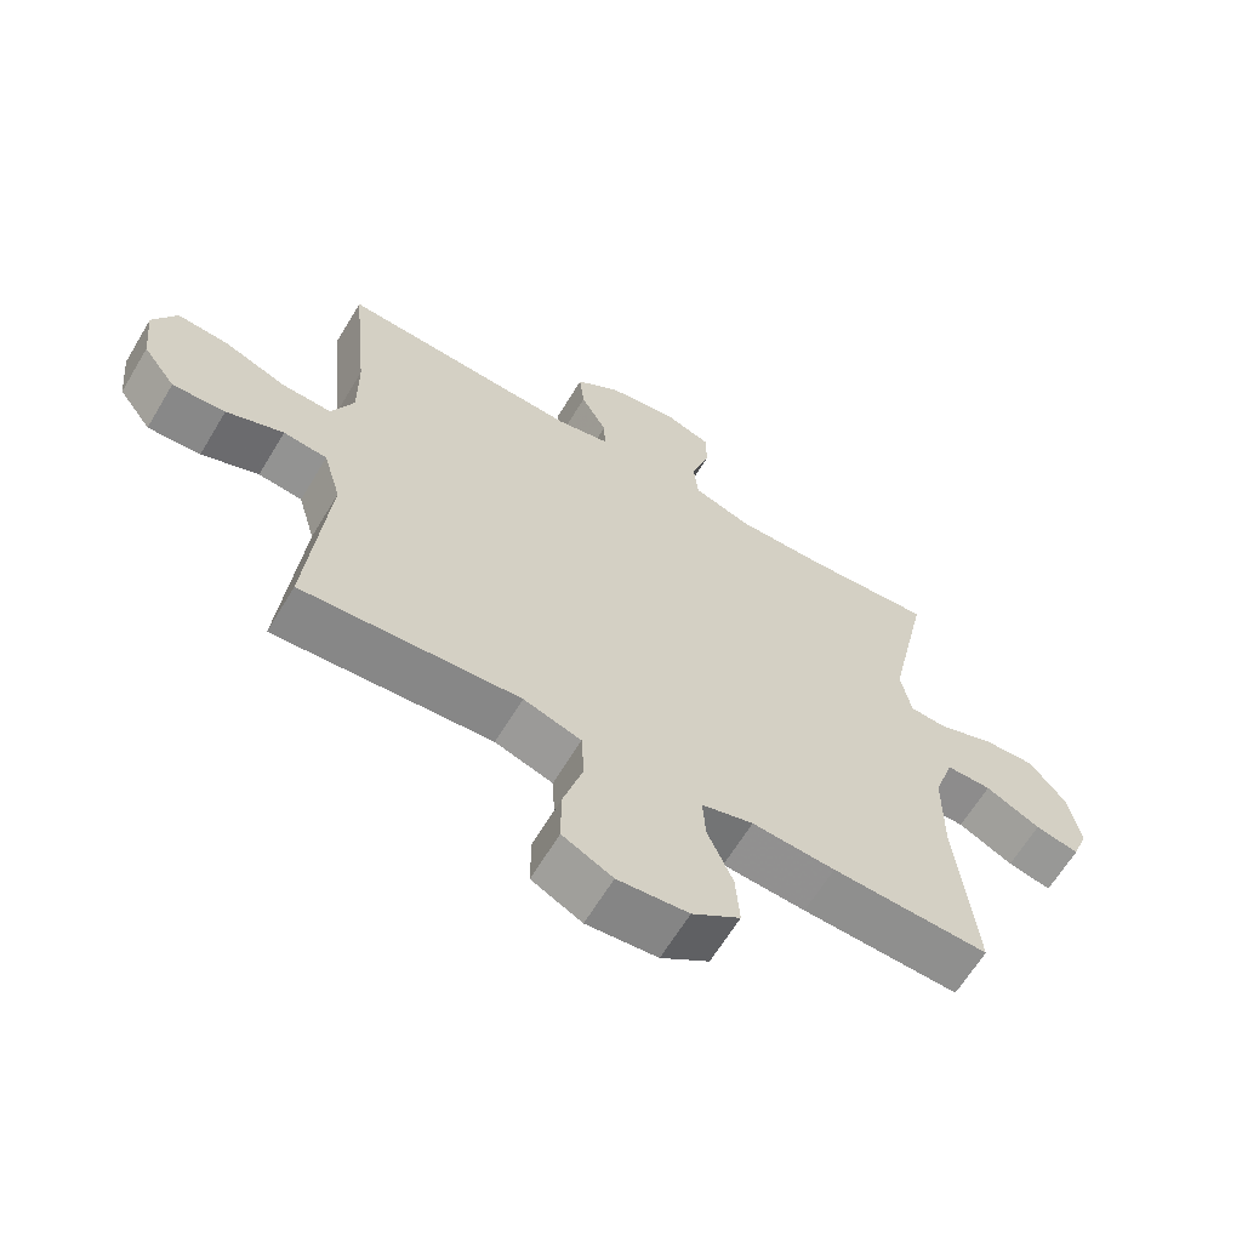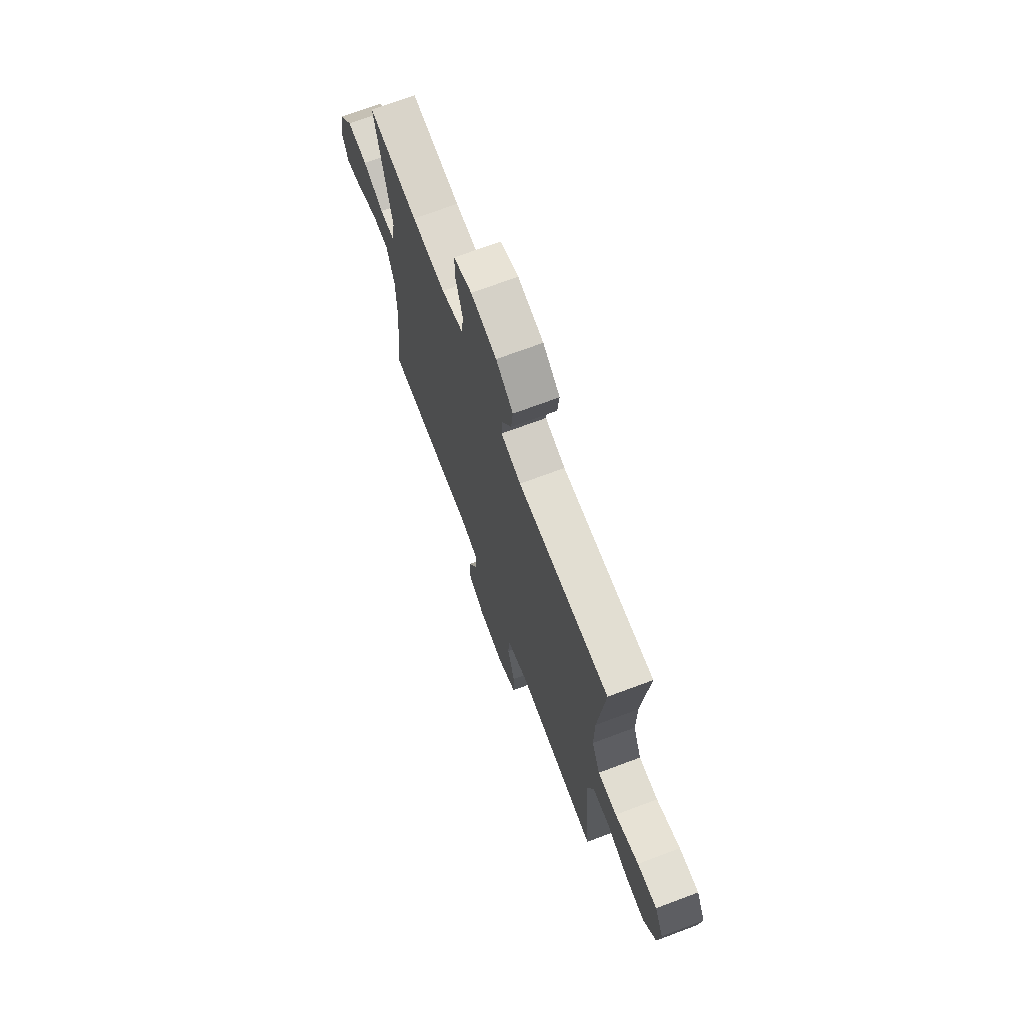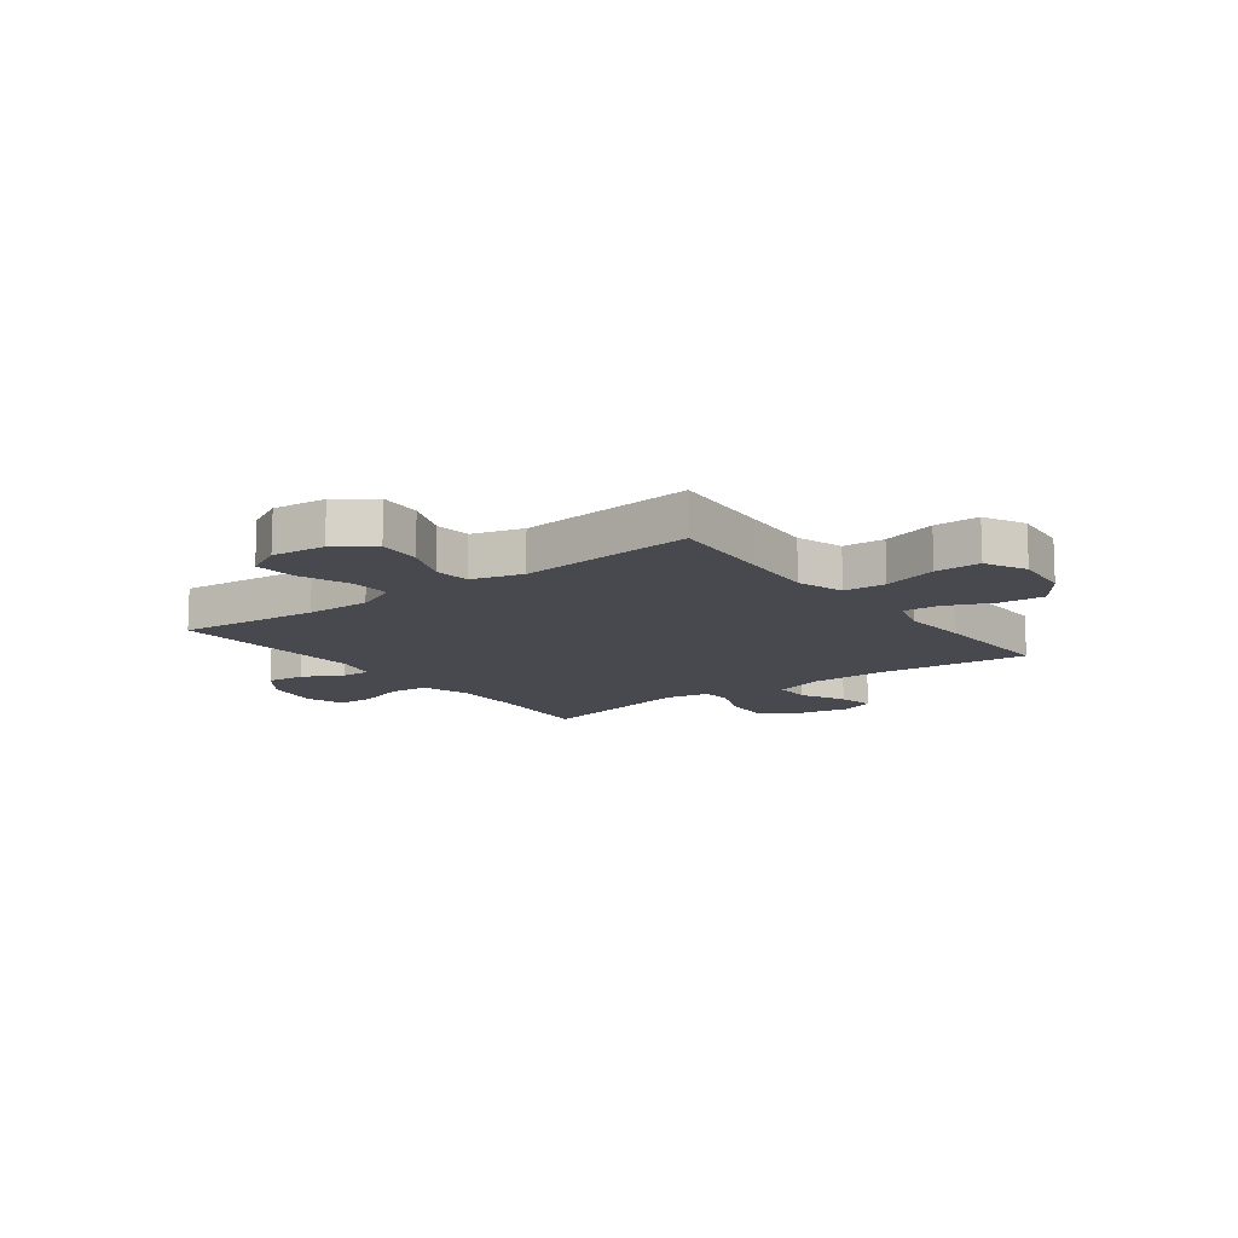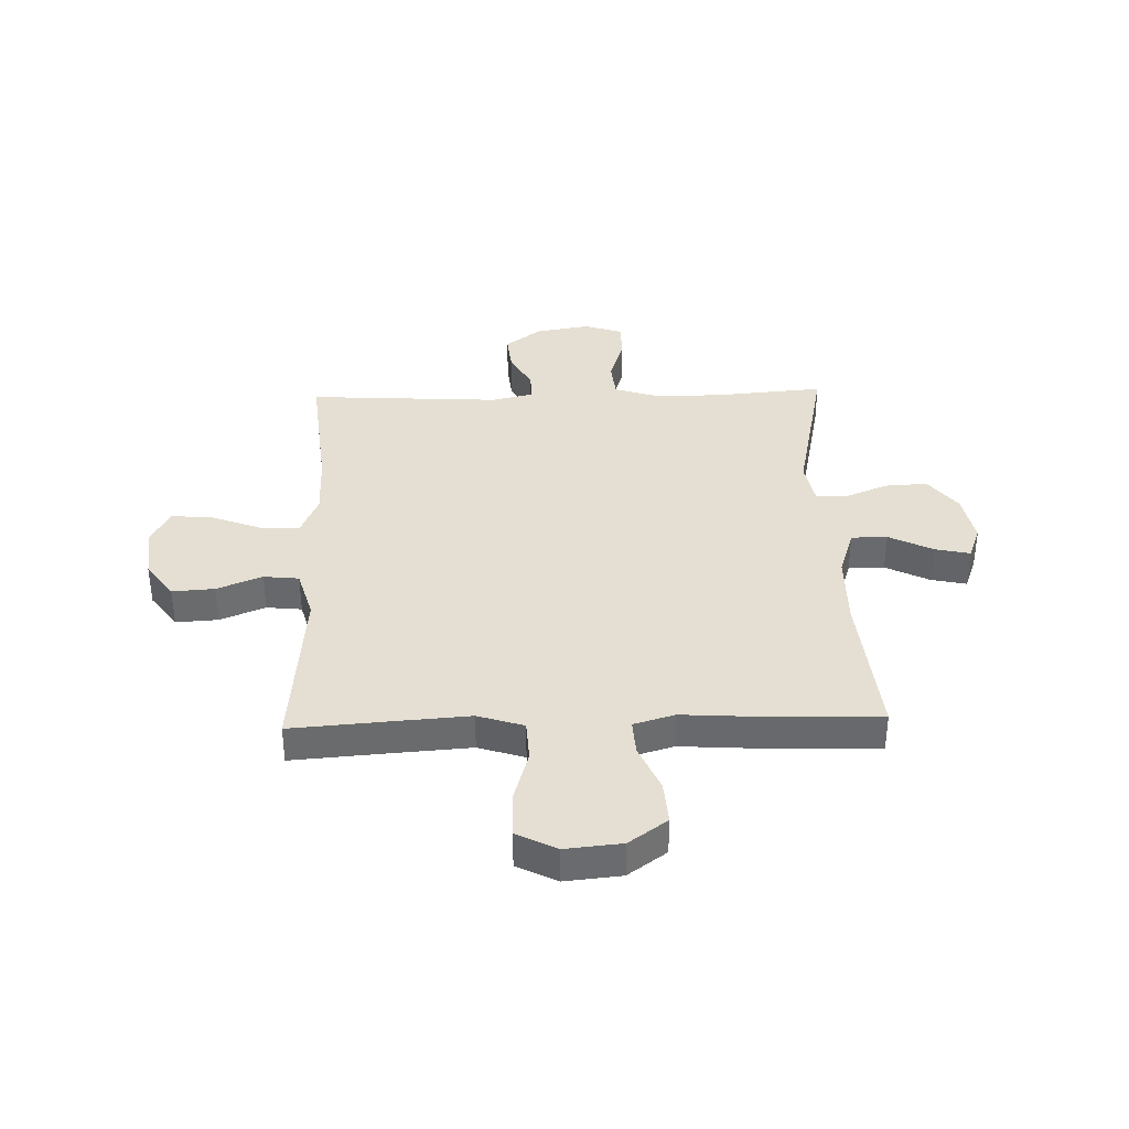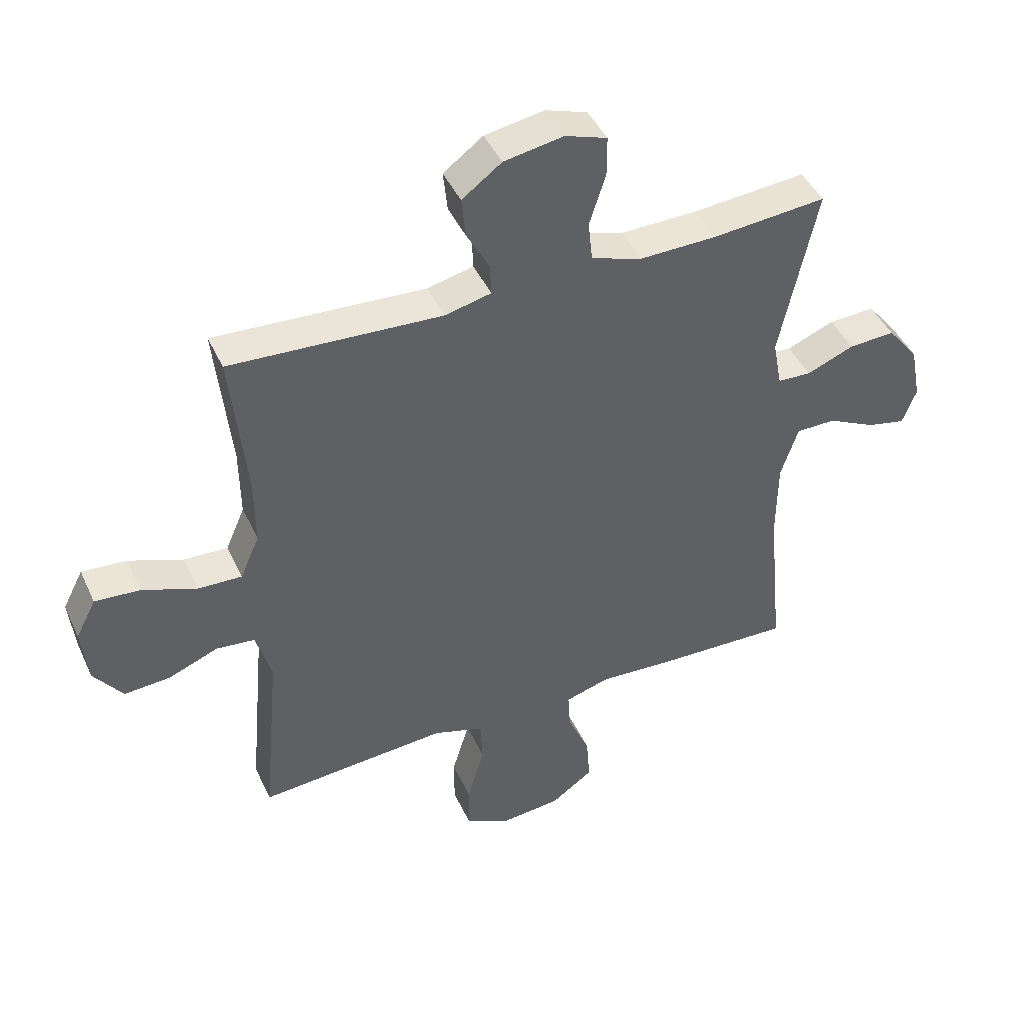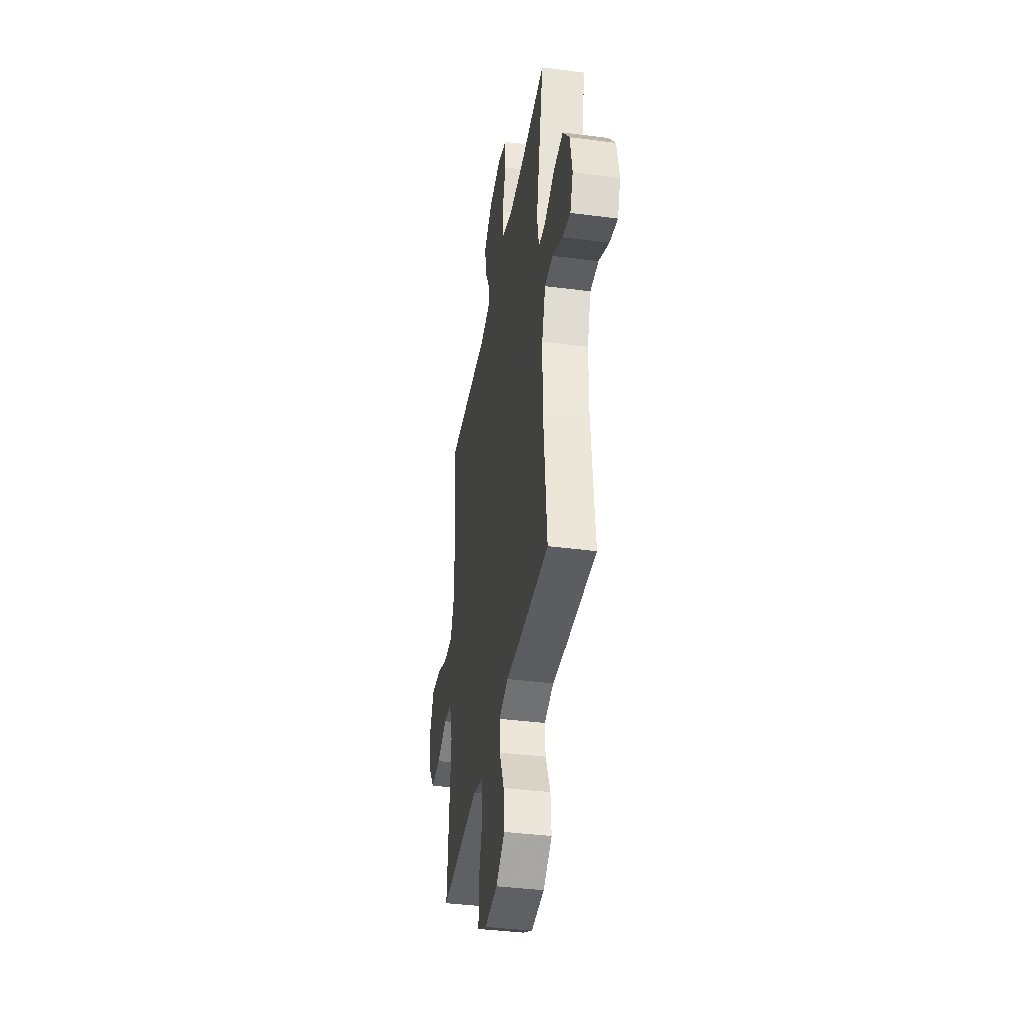
<metadata>
{"format":"obj","ext":"obj","renderer":"f3d","projection":"perspective","resolution":1024,"background":"white","views":[{"elev":-64.3,"azim":149.0,"up":"+Z"},{"elev":70.7,"azim":69.4,"up":"+Z"},{"elev":-12.7,"azim":126.8,"up":"+Y"},{"elev":37.1,"azim":178.3,"up":"+Y"},{"elev":44.6,"azim":156.3,"up":"+Z"},{"elev":-38.8,"azim":-99.3,"up":"+Z"}]}
</metadata>
<code>
v 0.5 0.07 -0.5
v 0.311 0.07 -0.486
v 0.183 0.07 -0.477
v 0.099 0.07 -0.504
v 0.095 0.07 -0.579
v 0.124 0.07 -0.677
v 0.124 0.07 -0.758
v 0.051 0.07 -0.795
v -0.052 0.07 -0.785
v -0.122 0.07 -0.735
v -0.116 0.07 -0.656
v -0.079 0.07 -0.57
v -0.075 0.07 -0.506
v -0.15 0.07 -0.484
v -0.271 0.07 -0.492
v -0.5 0.07 -0.5
v -0.473 0.07 -0.226
v -0.474 0.07 -0.089
v -0.503 0.07 -0.001
v -0.569 0.07 -0.001
v -0.649 0.07 -0.041
v -0.713 0.07 -0.055
v -0.736 0.07 0.006
v -0.718 0.07 0.099
v -0.666 0.07 0.165
v -0.589 0.07 0.161
v -0.51 0.07 0.129
v -0.454 0.07 0.132
v -0.439 0.07 0.212
v -0.5 0.07 0.5
v -0.31 0.07 0.484
v -0.182 0.07 0.482
v -0.097 0.07 0.51
v -0.09 0.07 0.578
v -0.117 0.07 0.663
v -0.117 0.07 0.73
v -0.047 0.07 0.754
v 0.052 0.07 0.737
v 0.118 0.07 0.688
v 0.111 0.07 0.62
v 0.073 0.07 0.549
v 0.071 0.07 0.497
v 0.148 0.07 0.479
v 0.5 0.07 0.5
v 0.475 0.07 0.249
v 0.474 0.07 0.133
v 0.506 0.07 0.059
v 0.579 0.07 0.062
v 0.67 0.07 0.097
v 0.745 0.07 0.103
v 0.779 0.07 0.037
v 0.769 0.07 -0.059
v 0.721 0.07 -0.125
v 0.644 0.07 -0.12
v 0.561 0.07 -0.087
v 0.497 0.07 -0.094
v 0.471 0.07 -0.185
v 0.5 0 -0.5
v 0.311 0 -0.486
v 0.183 0 -0.477
v 0.099 0 -0.504
v 0.095 0 -0.579
v 0.124 0 -0.677
v 0.124 0 -0.758
v 0.051 0 -0.795
v -0.052 0 -0.785
v -0.122 0 -0.735
v -0.116 0 -0.656
v -0.079 0 -0.57
v -0.075 0 -0.506
v -0.15 0 -0.484
v -0.271 0 -0.492
v -0.5 0 -0.5
v -0.473 0 -0.226
v -0.474 0 -0.089
v -0.503 0 -0.001
v -0.569 0 -0.001
v -0.649 0 -0.041
v -0.713 0 -0.055
v -0.736 0 0.006
v -0.718 0 0.099
v -0.666 0 0.165
v -0.589 0 0.161
v -0.51 0 0.129
v -0.454 0 0.132
v -0.439 0 0.212
v -0.5 0 0.5
v -0.31 0 0.484
v -0.182 0 0.482
v -0.097 0 0.51
v -0.09 0 0.578
v -0.117 0 0.663
v -0.117 0 0.73
v -0.047 0 0.754
v 0.052 0 0.737
v 0.118 0 0.688
v 0.111 0 0.62
v 0.073 0 0.549
v 0.071 0 0.497
v 0.148 0 0.479
v 0.5 0 0.5
v 0.475 0 0.249
v 0.474 0 0.133
v 0.506 0 0.059
v 0.579 0 0.062
v 0.67 0 0.097
v 0.745 0 0.103
v 0.779 0 0.037
v 0.769 0 -0.059
v 0.721 0 -0.125
v 0.644 0 -0.12
v 0.561 0 -0.087
v 0.497 0 -0.094
v 0.471 0 -0.185
f 53 54 55
f 52 53 55
f 51 52 55
f 50 51 55
f 49 50 55
f 48 49 55
f 47 48 55 56
f 46 47 56 57
f 43 44 45
f 45 46 57
f 43 45 57
f 42 43 57
f 39 40 41
f 38 39 41
f 37 38 41
f 36 37 41
f 35 36 41
f 34 35 41
f 33 34 41 42
f 57 1 2
f 42 57 2
f 33 42 2
f 32 33 2
f 29 30 31
f 32 2 3
f 31 32 3
f 29 31 3
f 28 29 3
f 25 26 27
f 24 25 27
f 23 24 27
f 22 23 27
f 21 22 27
f 20 21 27
f 19 20 27 28
f 14 15 16 17
f 13 14 17 18
f 10 11 12
f 9 10 12
f 8 9 12
f 7 8 12
f 6 7 12
f 5 6 12
f 4 5 12 13
f 18 19 28
f 13 18 28
f 4 13 28
f 3 4 28
f 112 111 110
f 112 110 109
f 112 109 108
f 112 108 107
f 112 107 106
f 112 106 105
f 113 112 105 104
f 114 113 104 103
f 102 101 100
f 114 103 102
f 114 102 100
f 114 100 99
f 98 97 96
f 98 96 95
f 98 95 94
f 98 94 93
f 98 93 92
f 98 92 91
f 99 98 91 90
f 59 58 114
f 59 114 99
f 59 99 90
f 59 90 89
f 88 87 86
f 60 59 89
f 60 89 88
f 60 88 86
f 60 86 85
f 84 83 82
f 84 82 81
f 84 81 80
f 84 80 79
f 84 79 78
f 84 78 77
f 85 84 77 76
f 74 73 72 71
f 75 74 71 70
f 69 68 67
f 69 67 66
f 69 66 65
f 69 65 64
f 69 64 63
f 69 63 62
f 70 69 62 61
f 85 76 75
f 85 75 70
f 85 70 61
f 85 61 60
f 1 58 59 2
f 2 59 60 3
f 3 60 61 4
f 4 61 62 5
f 5 62 63 6
f 6 63 64 7
f 7 64 65 8
f 8 65 66 9
f 9 66 67 10
f 10 67 68 11
f 11 68 69 12
f 12 69 70 13
f 13 70 71 14
f 14 71 72 15
f 15 72 73 16
f 16 73 74 17
f 17 74 75 18
f 18 75 76 19
f 19 76 77 20
f 20 77 78 21
f 21 78 79 22
f 22 79 80 23
f 23 80 81 24
f 24 81 82 25
f 25 82 83 26
f 26 83 84 27
f 27 84 85 28
f 28 85 86 29
f 29 86 87 30
f 30 87 88 31
f 31 88 89 32
f 32 89 90 33
f 33 90 91 34
f 34 91 92 35
f 35 92 93 36
f 36 93 94 37
f 37 94 95 38
f 38 95 96 39
f 39 96 97 40
f 40 97 98 41
f 41 98 99 42
f 42 99 100 43
f 43 100 101 44
f 44 101 102 45
f 45 102 103 46
f 46 103 104 47
f 47 104 105 48
f 48 105 106 49
f 49 106 107 50
f 50 107 108 51
f 51 108 109 52
f 52 109 110 53
f 53 110 111 54
f 54 111 112 55
f 55 112 113 56
f 56 113 114 57
f 57 114 58 1

</code>
